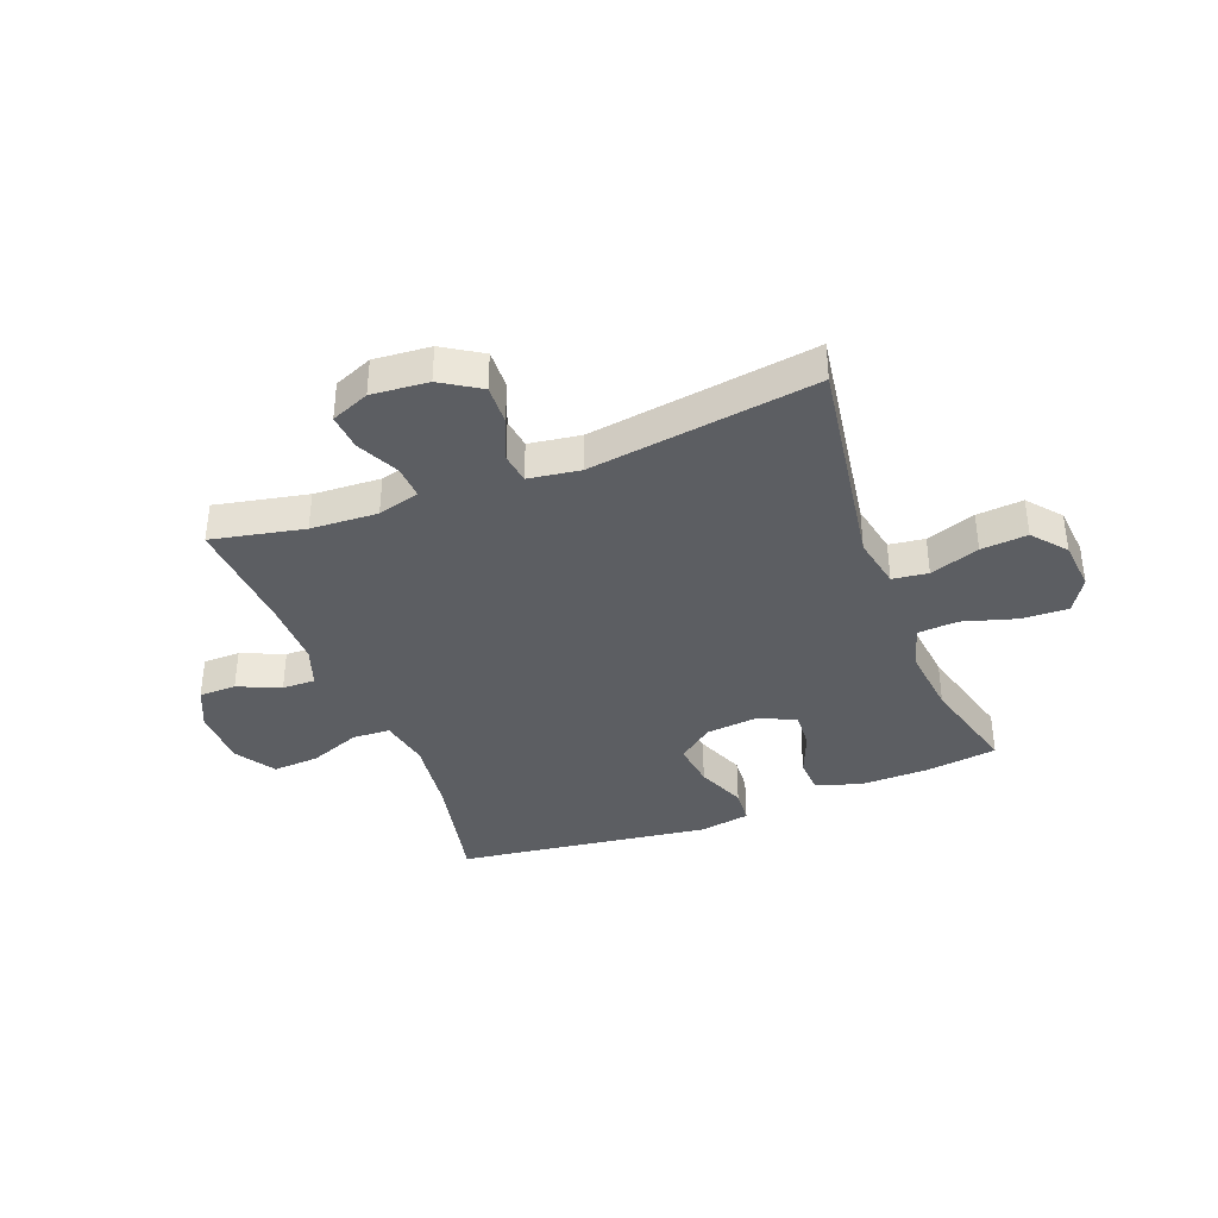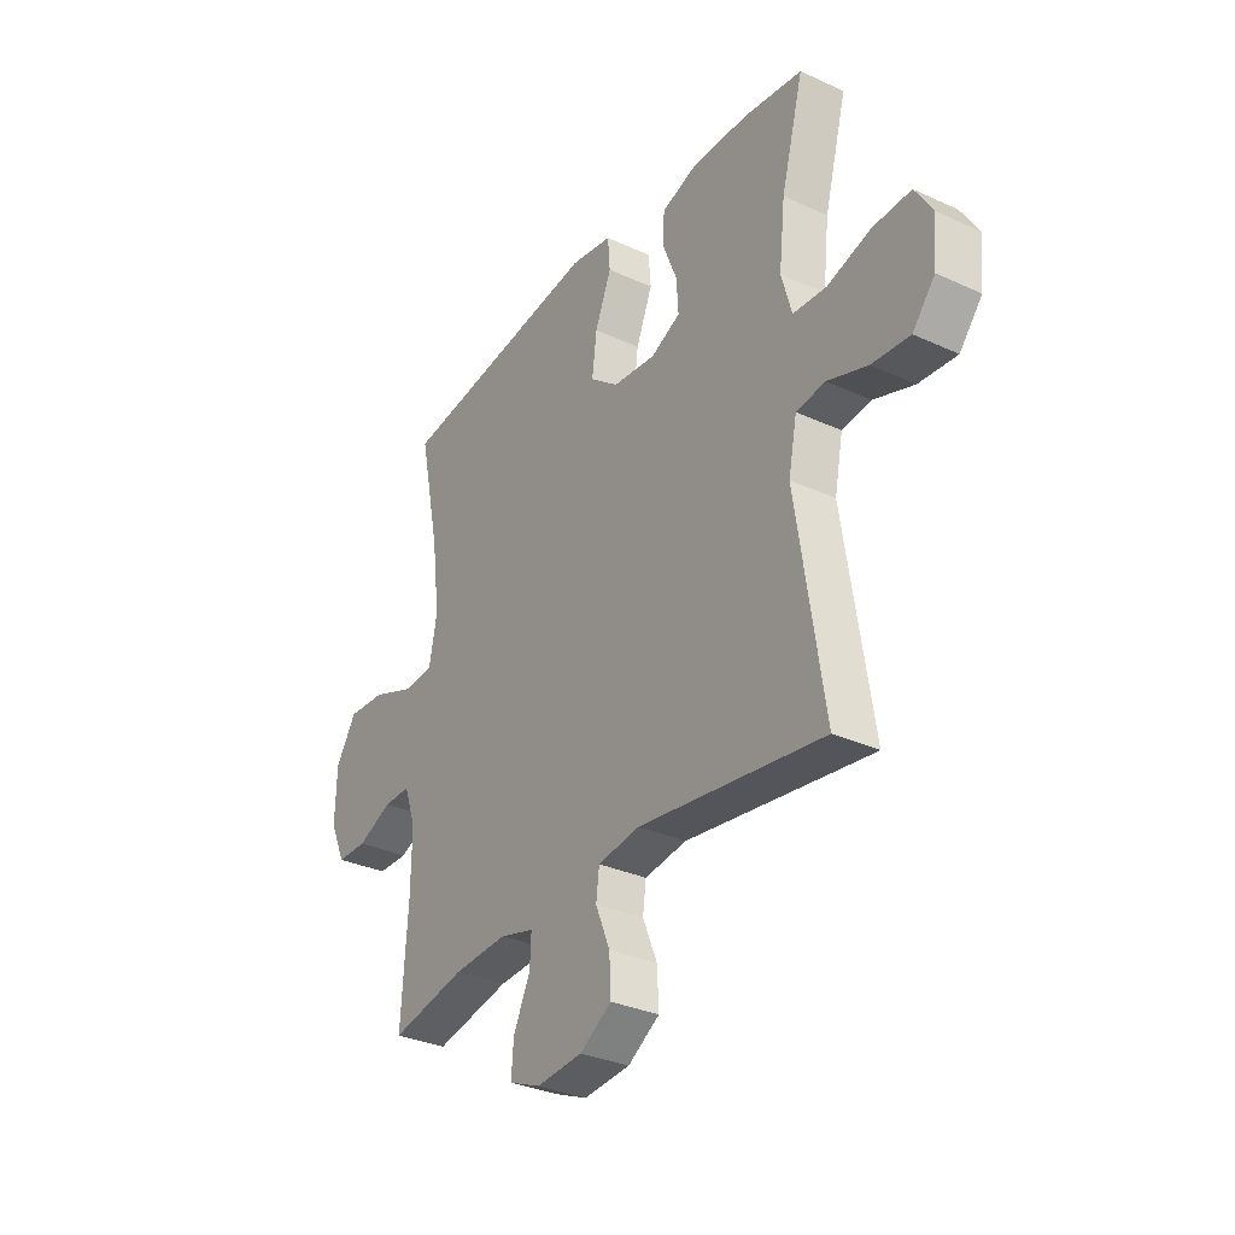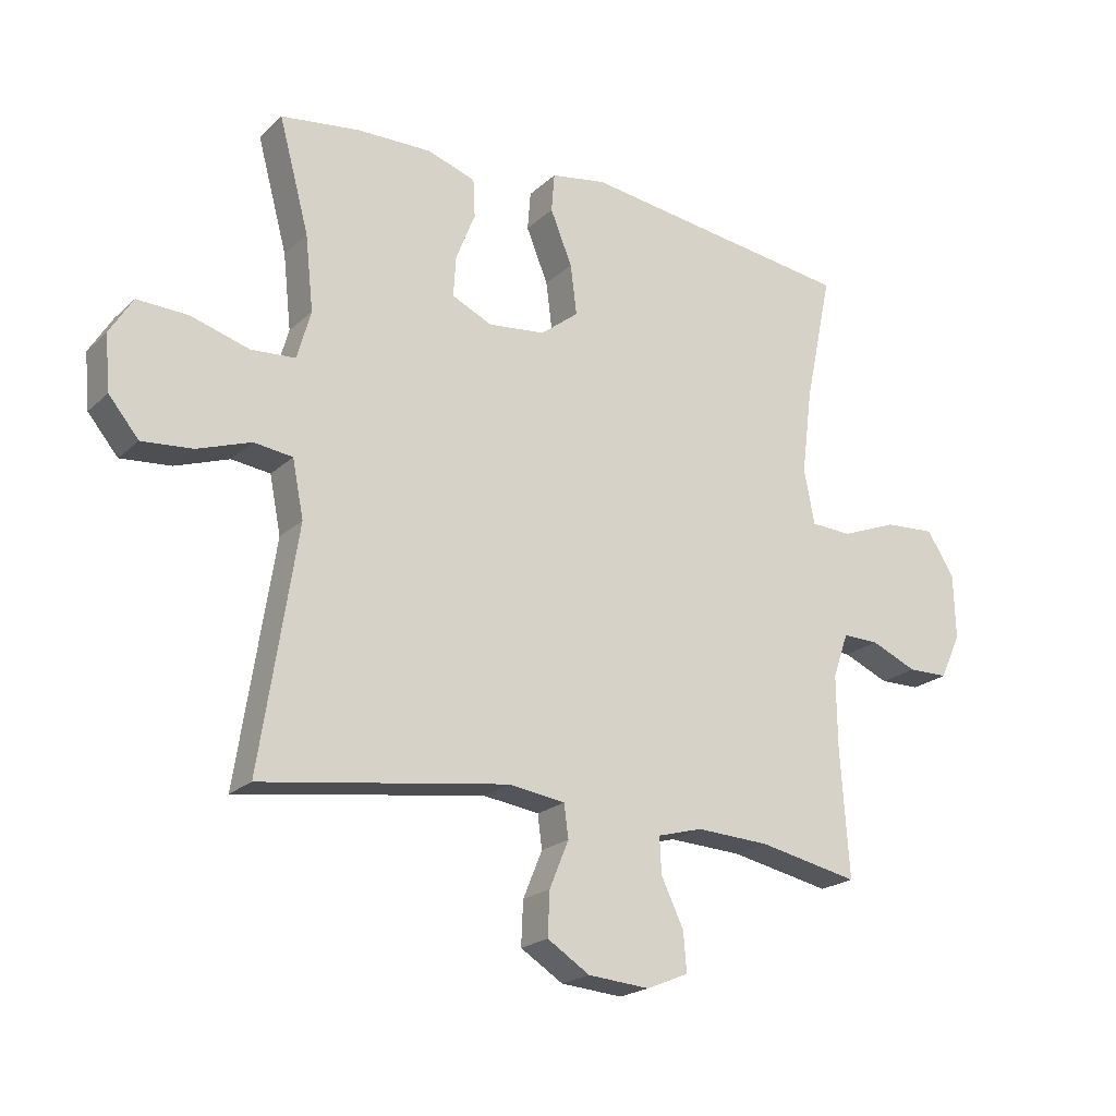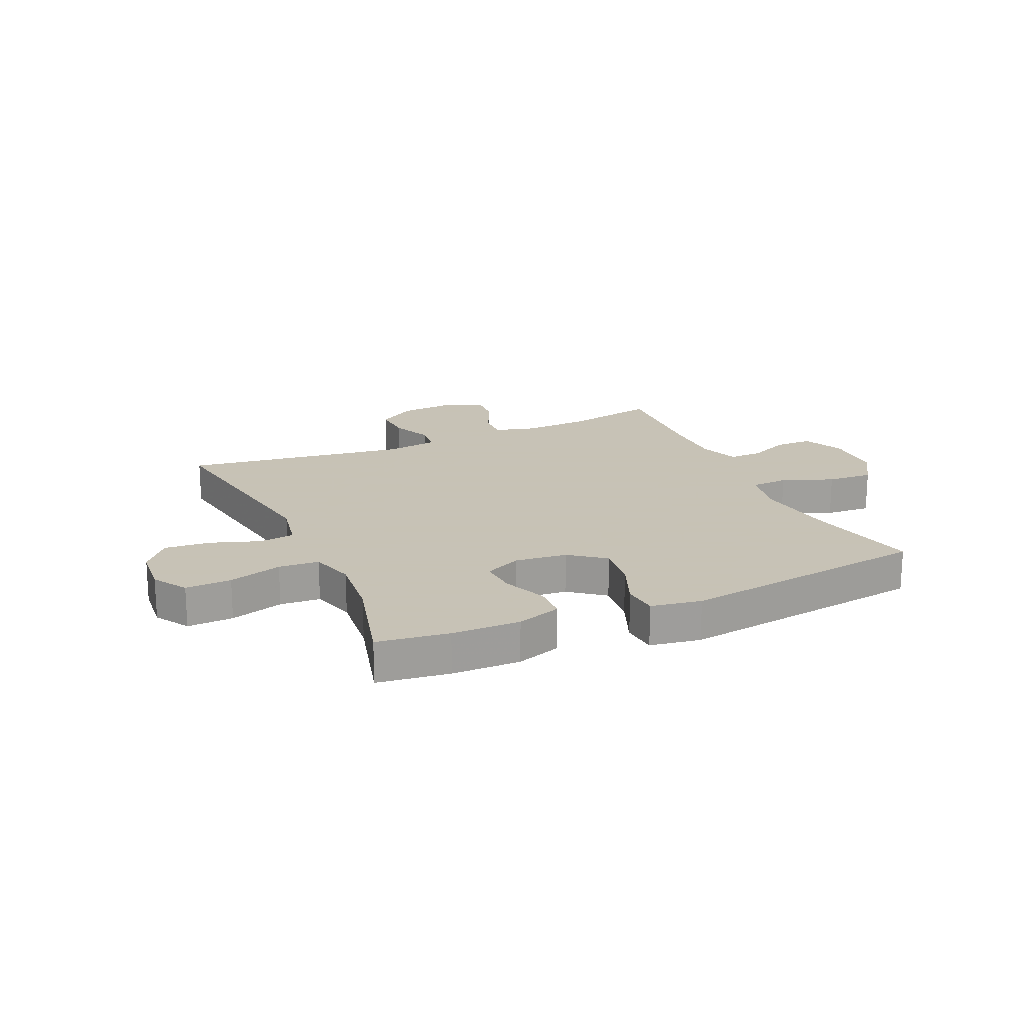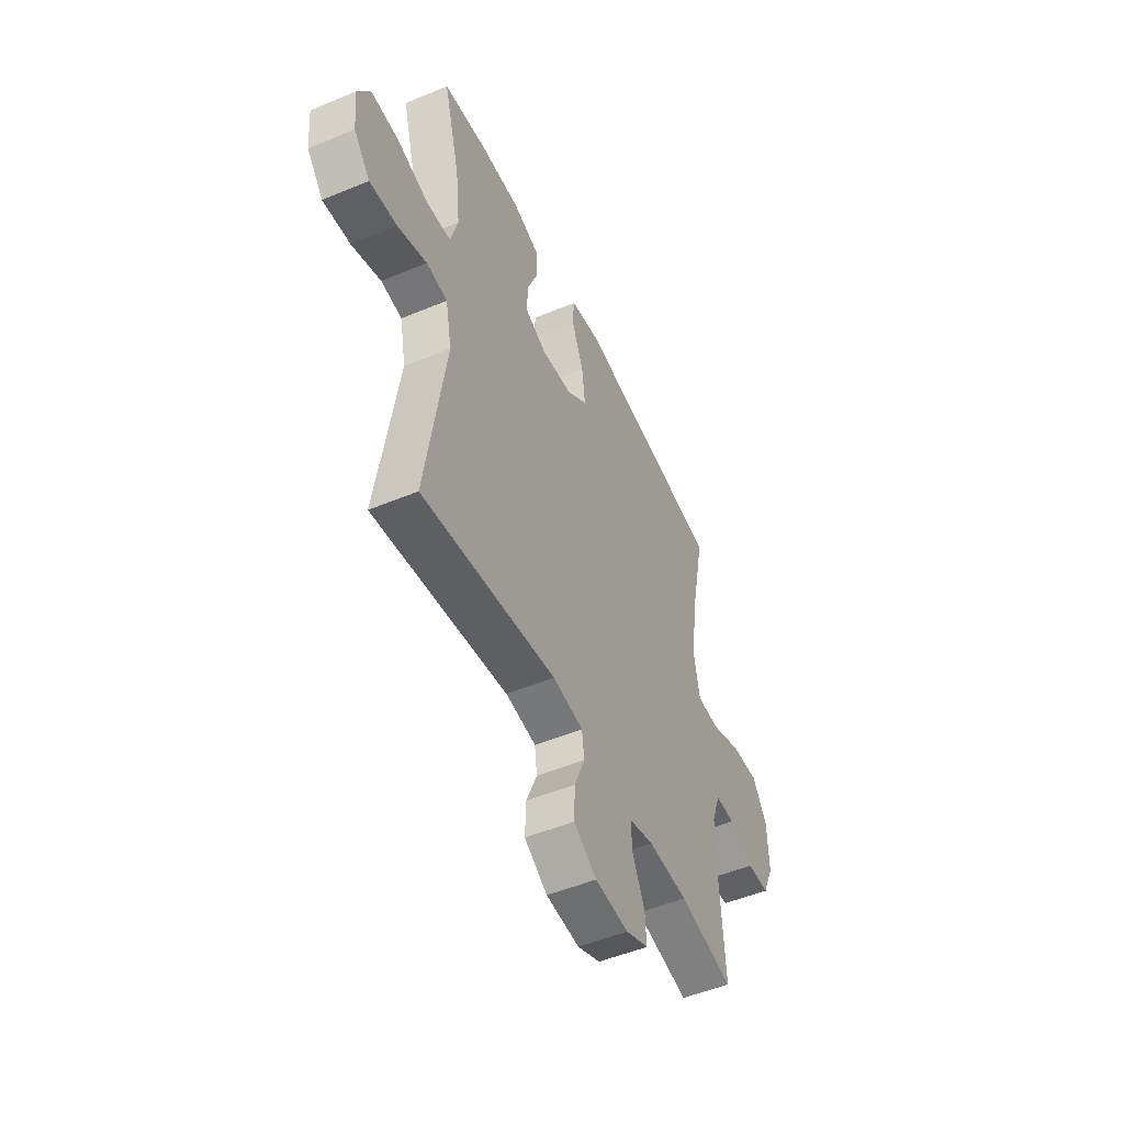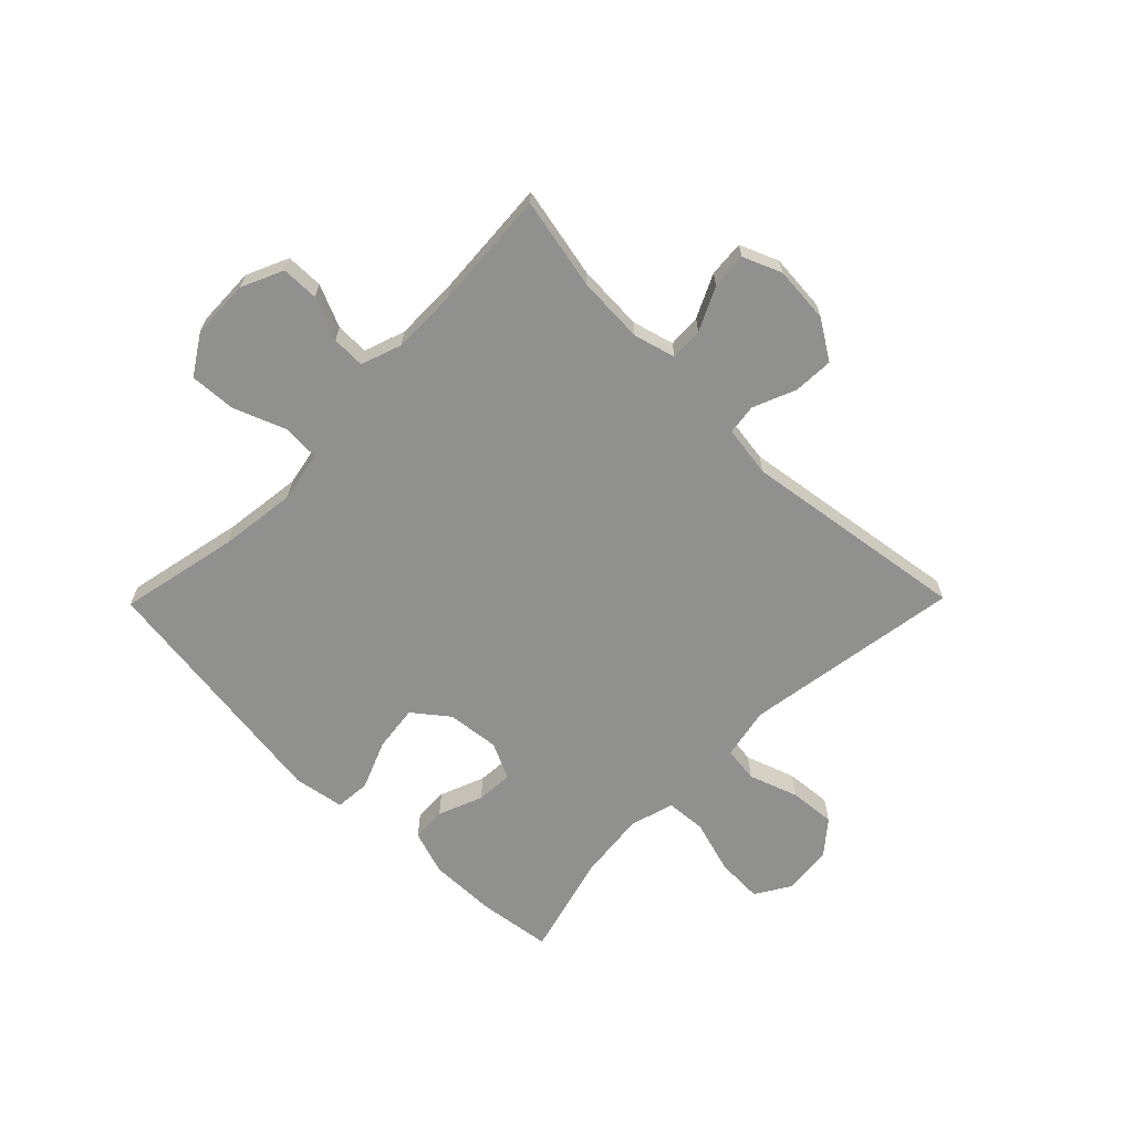
<metadata>
{"format":"obj","ext":"obj","renderer":"f3d","projection":"perspective","resolution":1024,"background":"white","views":[{"elev":-37.7,"azim":-159.0,"up":"+Y"},{"elev":-32.0,"azim":-122.8,"up":"+Z"},{"elev":-20.9,"azim":-32.5,"up":"+Z"},{"elev":19.1,"azim":-24.3,"up":"+Y"},{"elev":-50.3,"azim":-65.4,"up":"+Z"},{"elev":-65.5,"azim":135.5,"up":"+Y"}]}
</metadata>
<code>
v 0.5 0.07 -0.5
v 0.339 0.07 -0.467
v 0.222 0.07 -0.461
v 0.149 0.07 -0.481
v 0.152 0.07 -0.539
v 0.188 0.07 -0.614
v 0.193 0.07 -0.677
v 0.126 0.07 -0.705
v 0.027 0.07 -0.697
v -0.041 0.07 -0.654
v -0.038 0.07 -0.584
v -0.007 0.07 -0.509
v -0.014 0.07 -0.456
v -0.104 0.07 -0.443
v -0.5 0.07 -0.5
v -0.441 0.07 -0.119
v -0.459 0.07 -0.028
v -0.521 0.07 -0.02
v -0.607 0.07 -0.05
v -0.688 0.07 -0.057
v -0.736 0.07 0.001
v -0.744 0.07 0.089
v -0.707 0.07 0.149
v -0.626 0.07 0.146
v -0.532 0.07 0.118
v -0.461 0.07 0.123
v -0.439 0.07 0.201
v -0.452 0.07 0.321
v -0.5 0.07 0.5
v -0.374 0.07 0.517
v -0.254 0.07 0.519
v -0.176 0.07 0.493
v -0.173 0.07 0.432
v -0.204 0.07 0.354
v -0.208 0.07 0.289
v -0.144 0.07 0.259
v -0.052 0.07 0.269
v 0.009 0.07 0.317
v -0.001 0.07 0.397
v -0.036 0.07 0.483
v -0.031 0.07 0.545
v 0.058 0.07 0.56
v 0.5 0.07 0.5
v 0.456 0.07 0.291
v 0.439 0.07 0.156
v 0.456 0.07 0.068
v 0.522 0.07 0.065
v 0.612 0.07 0.1
v 0.693 0.07 0.105
v 0.737 0.07 0.036
v 0.74 0.07 -0.067
v 0.707 0.07 -0.14
v 0.642 0.07 -0.141
v 0.568 0.07 -0.109
v 0.51 0.07 -0.108
v 0.485 0.07 -0.179
v 0.486 0.07 -0.292
v 0.5 0 -0.5
v 0.339 0 -0.467
v 0.222 0 -0.461
v 0.149 0 -0.481
v 0.152 0 -0.539
v 0.188 0 -0.614
v 0.193 0 -0.677
v 0.126 0 -0.705
v 0.027 0 -0.697
v -0.041 0 -0.654
v -0.038 0 -0.584
v -0.007 0 -0.509
v -0.014 0 -0.456
v -0.104 0 -0.443
v -0.5 0 -0.5
v -0.441 0 -0.119
v -0.459 0 -0.028
v -0.521 0 -0.02
v -0.607 0 -0.05
v -0.688 0 -0.057
v -0.736 0 0.001
v -0.744 0 0.089
v -0.707 0 0.149
v -0.626 0 0.146
v -0.532 0 0.118
v -0.461 0 0.123
v -0.439 0 0.201
v -0.452 0 0.321
v -0.5 0 0.5
v -0.374 0 0.517
v -0.254 0 0.519
v -0.176 0 0.493
v -0.173 0 0.432
v -0.204 0 0.354
v -0.208 0 0.289
v -0.144 0 0.259
v -0.052 0 0.269
v 0.009 0 0.317
v -0.001 0 0.397
v -0.036 0 0.483
v -0.031 0 0.545
v 0.058 0 0.56
v 0.5 0 0.5
v 0.456 0 0.291
v 0.439 0 0.156
v 0.456 0 0.068
v 0.522 0 0.065
v 0.612 0 0.1
v 0.693 0 0.105
v 0.737 0 0.036
v 0.74 0 -0.067
v 0.707 0 -0.14
v 0.642 0 -0.141
v 0.568 0 -0.109
v 0.51 0 -0.108
v 0.485 0 -0.179
v 0.486 0 -0.292
f 51 52 53 54
f 51 54 55
f 50 51 55
f 47 48 49 50
f 46 47 50 55
f 41 42 43 44
f 39 40 41 44
f 38 39 44 45
f 37 38 45 46
f 31 32 33 34
f 31 34 35
f 28 29 30 31
f 27 28 31 35
f 26 27 35 36
f 22 23 24 25
f 22 25 26
f 21 22 26
f 18 19 20 21
f 18 21 26 36
f 14 15 16
f 13 14 16 17
f 9 10 11 12
f 9 12 13
f 8 9 13
f 5 6 7 8
f 4 5 8 13
f 3 4 13 17
f 57 1 2
f 56 57 2 3
f 17 18 36 37
f 37 46 55 56
f 3 17 37 56
f 111 110 109 108
f 112 111 108
f 112 108 107
f 107 106 105 104
f 112 107 104 103
f 101 100 99 98
f 101 98 97 96
f 102 101 96 95
f 103 102 95 94
f 91 90 89 88
f 92 91 88
f 88 87 86 85
f 92 88 85 84
f 93 92 84 83
f 82 81 80 79
f 83 82 79
f 83 79 78
f 78 77 76 75
f 93 83 78 75
f 73 72 71
f 74 73 71 70
f 69 68 67 66
f 70 69 66
f 70 66 65
f 65 64 63 62
f 70 65 62 61
f 74 70 61 60
f 59 58 114
f 60 59 114 113
f 94 93 75 74
f 113 112 103 94
f 113 94 74 60
f 1 58 59 2
f 2 59 60 3
f 3 60 61 4
f 4 61 62 5
f 5 62 63 6
f 6 63 64 7
f 7 64 65 8
f 8 65 66 9
f 9 66 67 10
f 10 67 68 11
f 11 68 69 12
f 12 69 70 13
f 13 70 71 14
f 14 71 72 15
f 15 72 73 16
f 16 73 74 17
f 17 74 75 18
f 18 75 76 19
f 19 76 77 20
f 20 77 78 21
f 21 78 79 22
f 22 79 80 23
f 23 80 81 24
f 24 81 82 25
f 25 82 83 26
f 26 83 84 27
f 27 84 85 28
f 28 85 86 29
f 29 86 87 30
f 30 87 88 31
f 31 88 89 32
f 32 89 90 33
f 33 90 91 34
f 34 91 92 35
f 35 92 93 36
f 36 93 94 37
f 37 94 95 38
f 38 95 96 39
f 39 96 97 40
f 40 97 98 41
f 41 98 99 42
f 42 99 100 43
f 43 100 101 44
f 44 101 102 45
f 45 102 103 46
f 46 103 104 47
f 47 104 105 48
f 48 105 106 49
f 49 106 107 50
f 50 107 108 51
f 51 108 109 52
f 52 109 110 53
f 53 110 111 54
f 54 111 112 55
f 55 112 113 56
f 56 113 114 57
f 57 114 58 1

</code>
